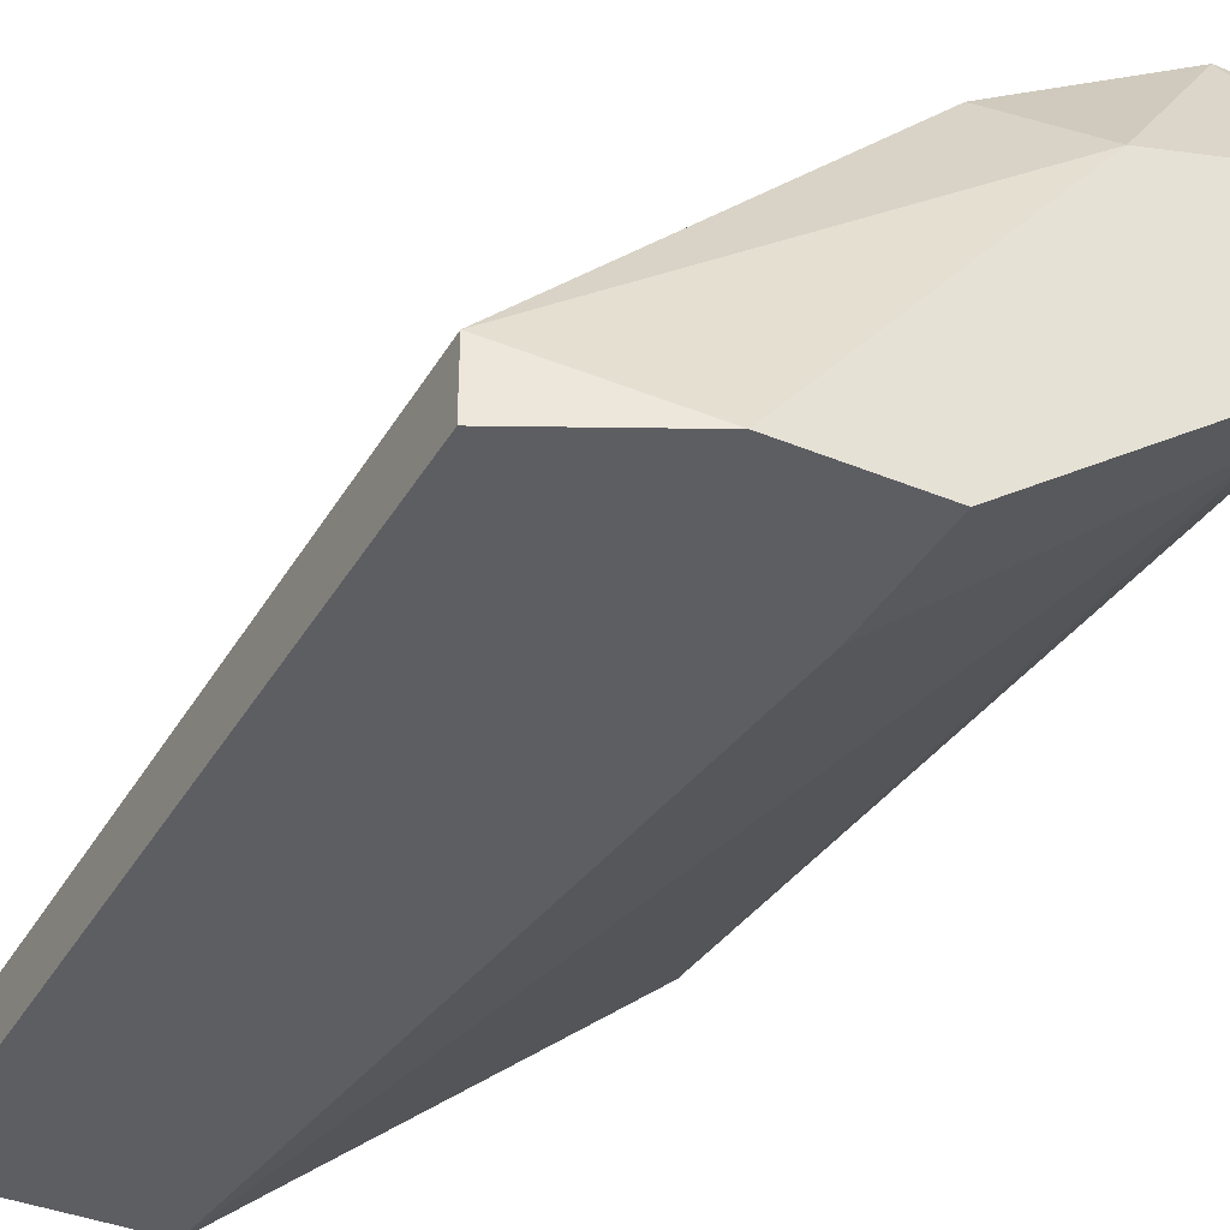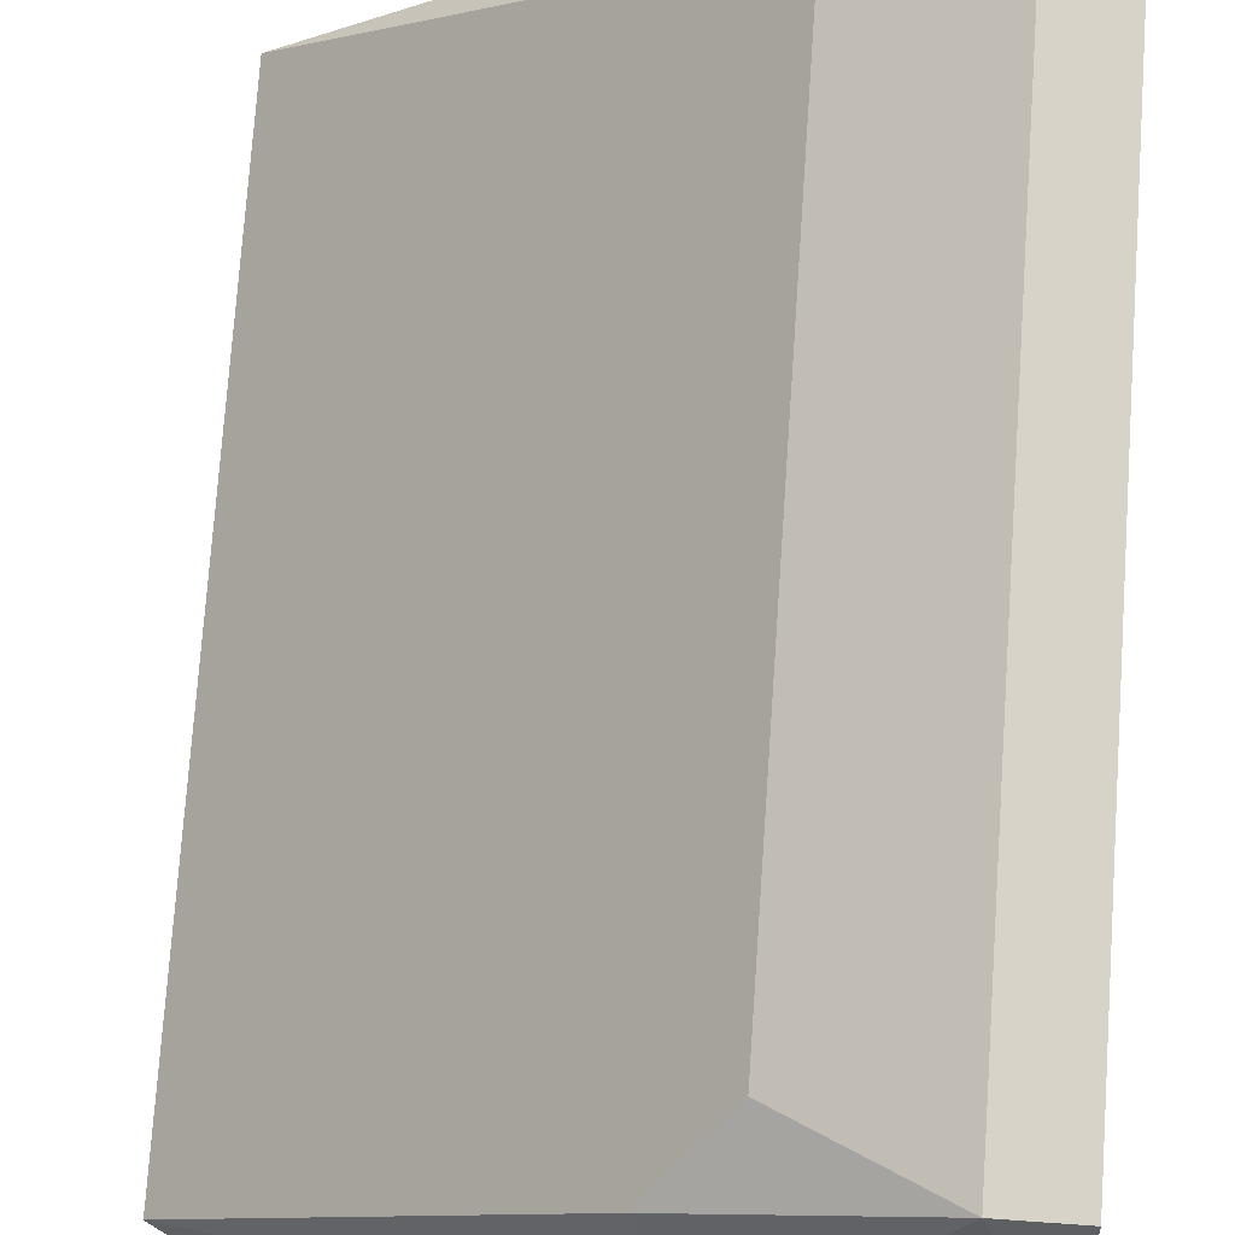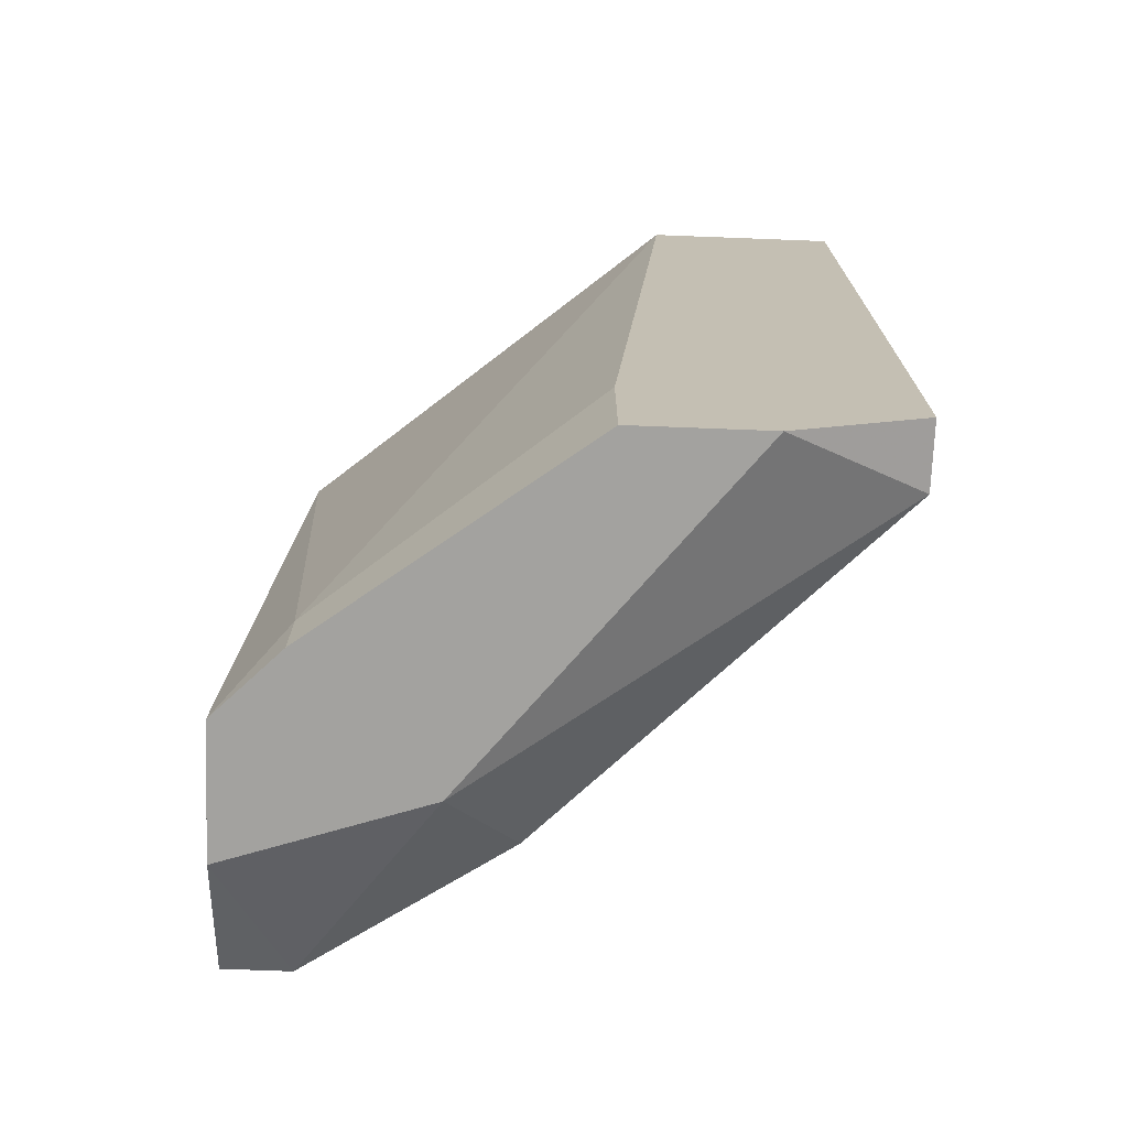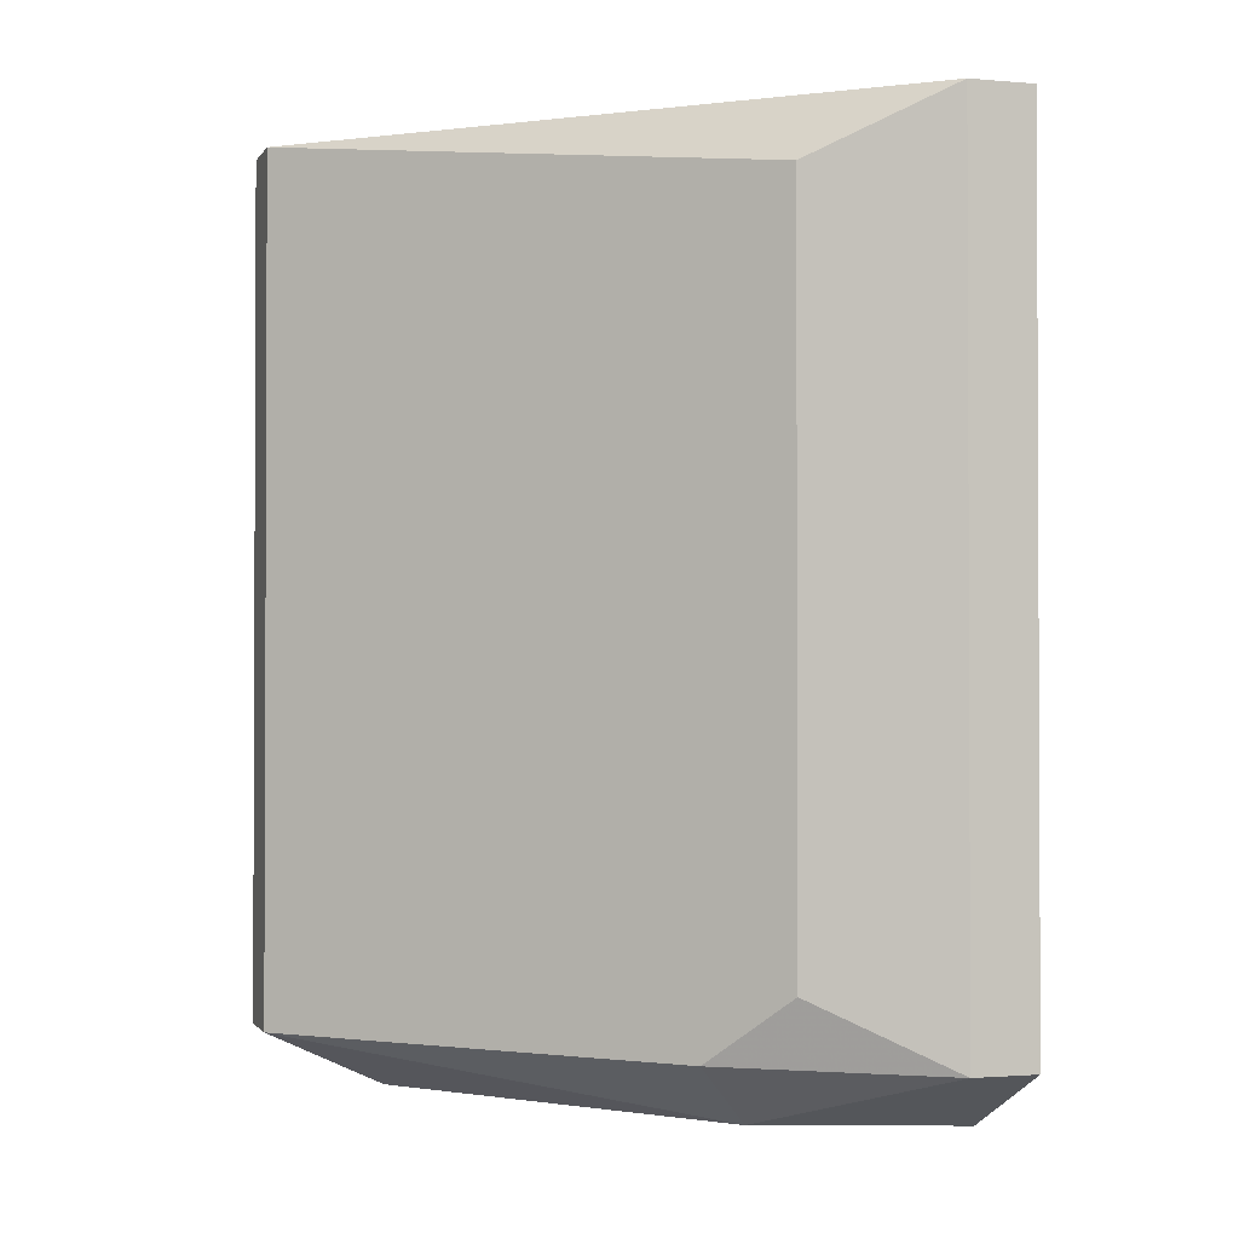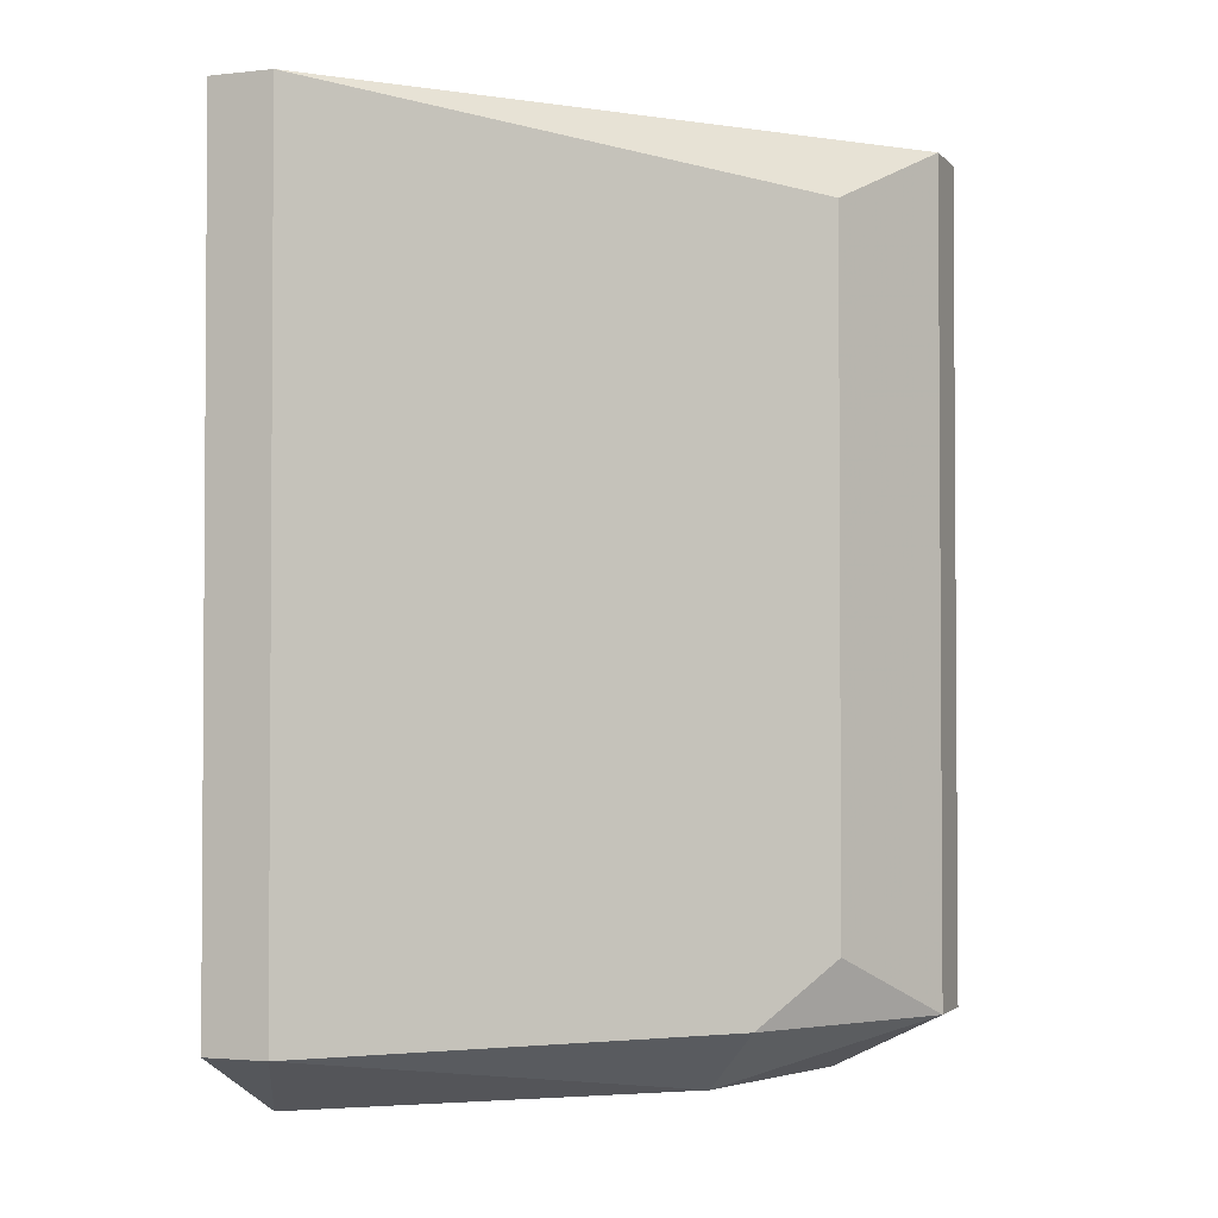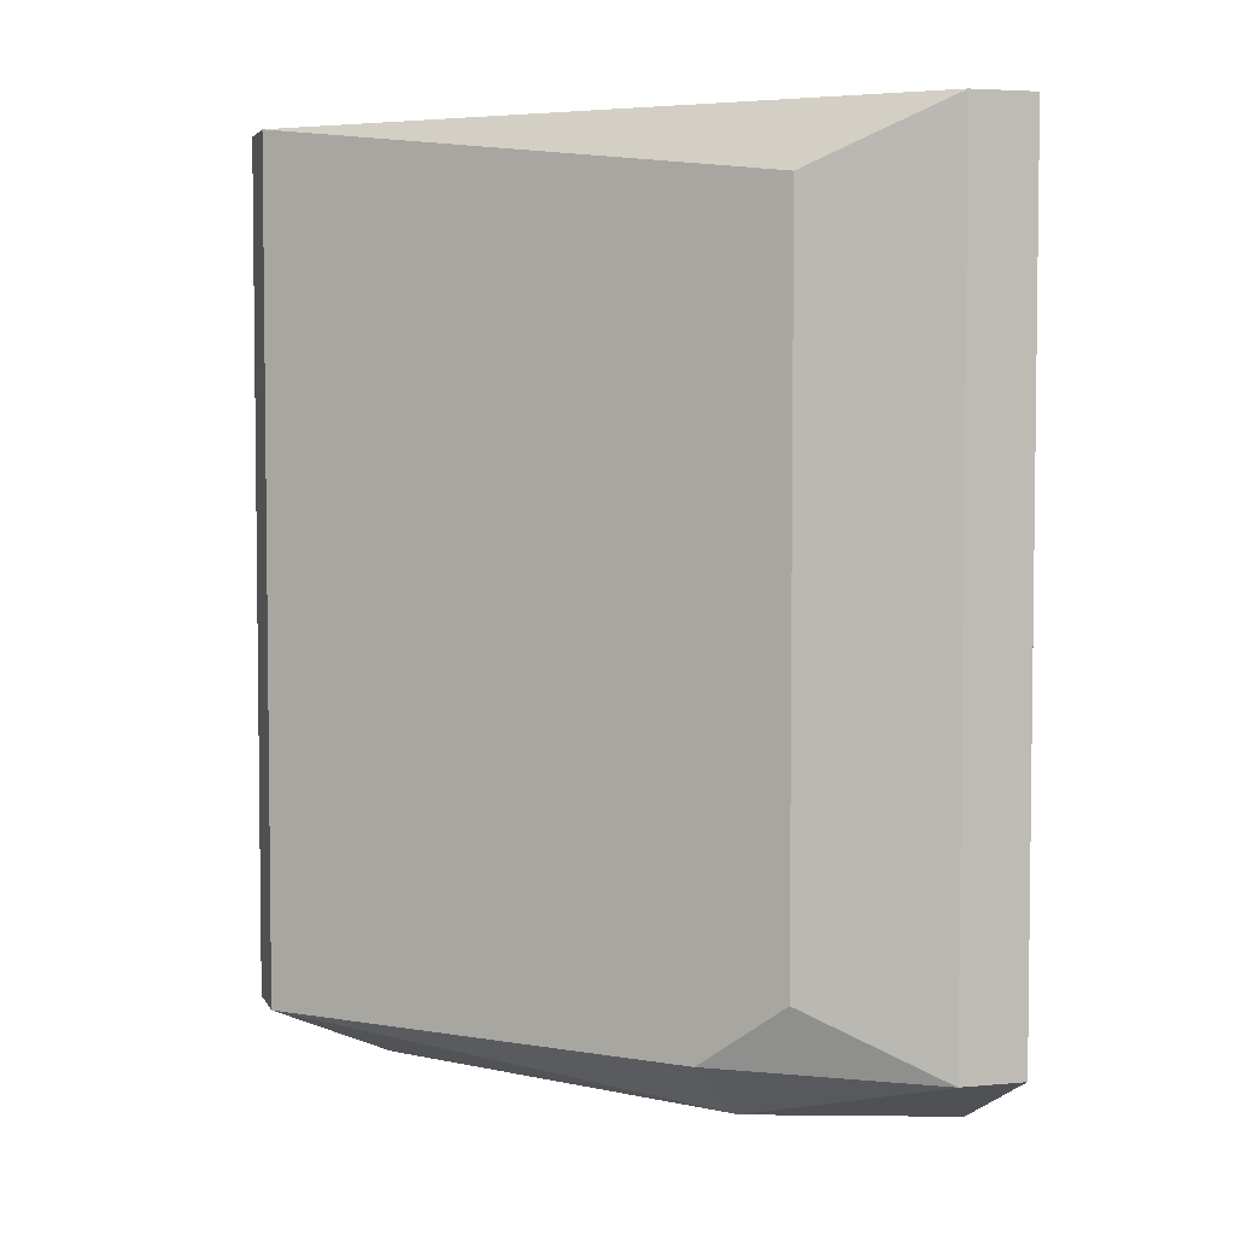
<metadata>
{"format":"obj","ext":"obj","renderer":"f3d","projection":"perspective","resolution":1024,"background":"white","views":[{"elev":-38.3,"azim":-27.6,"up":"+Z"},{"elev":75.8,"azim":4.0,"up":"+Z"},{"elev":-72.4,"azim":177.8,"up":"+Y"},{"elev":-1.4,"azim":-17.5,"up":"+Y"},{"elev":-2.3,"azim":-68.9,"up":"+Y"},{"elev":4.3,"azim":-16.5,"up":"+Y"}]}
</metadata>
<code>
v -0.1886 0.1146 0.2242
v -0.2829 0.1251 0.1614
v -0.2619 0.1146 0.1614
v -0.1886 0.2613 0.2137
v -0.2201 0.2508 0.2347
v -0.2829 0.2613 0.1614
v -0.1991 0.1251 0.2452
v -0.241 0.1355 0.1614
v -0.1886 0.2613 0.2452
v -0.2829 0.1251 0.1718
v -0.2515 0.2613 0.1614
v -0.1991 0.1146 0.1928
v -0.2829 0.2613 0.1718
v -0.2305 0.1251 0.2242
v -0.1886 0.1146 0.2033
v -0.1886 0.1251 0.2452
v -0.1991 0.2613 0.2452
v -0.2201 0.1146 0.2137
v -0.241 0.1146 0.1614
v -0.2201 0.1355 0.2347
v -0.1991 0.1251 0.1928
f 15 12 21
f 3 2 6
f 3 6 8
f 1 4 9
f 4 6 9
f 2 3 10
f 6 2 10
f 6 4 11
f 8 6 11
f 1 3 12
f 9 6 13
f 6 10 13
f 10 5 13
f 4 1 15
f 1 12 15
f 7 1 16
f 1 9 16
f 9 7 16
f 5 7 17
f 7 9 17
f 13 5 17
f 9 13 17
f 3 1 18
f 1 7 18
f 10 3 18
f 7 14 18
f 14 10 18
f 3 8 19
f 8 12 19
f 12 3 19
f 7 5 20
f 5 10 20
f 14 7 20
f 10 14 20
f 11 4 21
f 8 11 21
f 12 8 21
f 4 15 21

</code>
